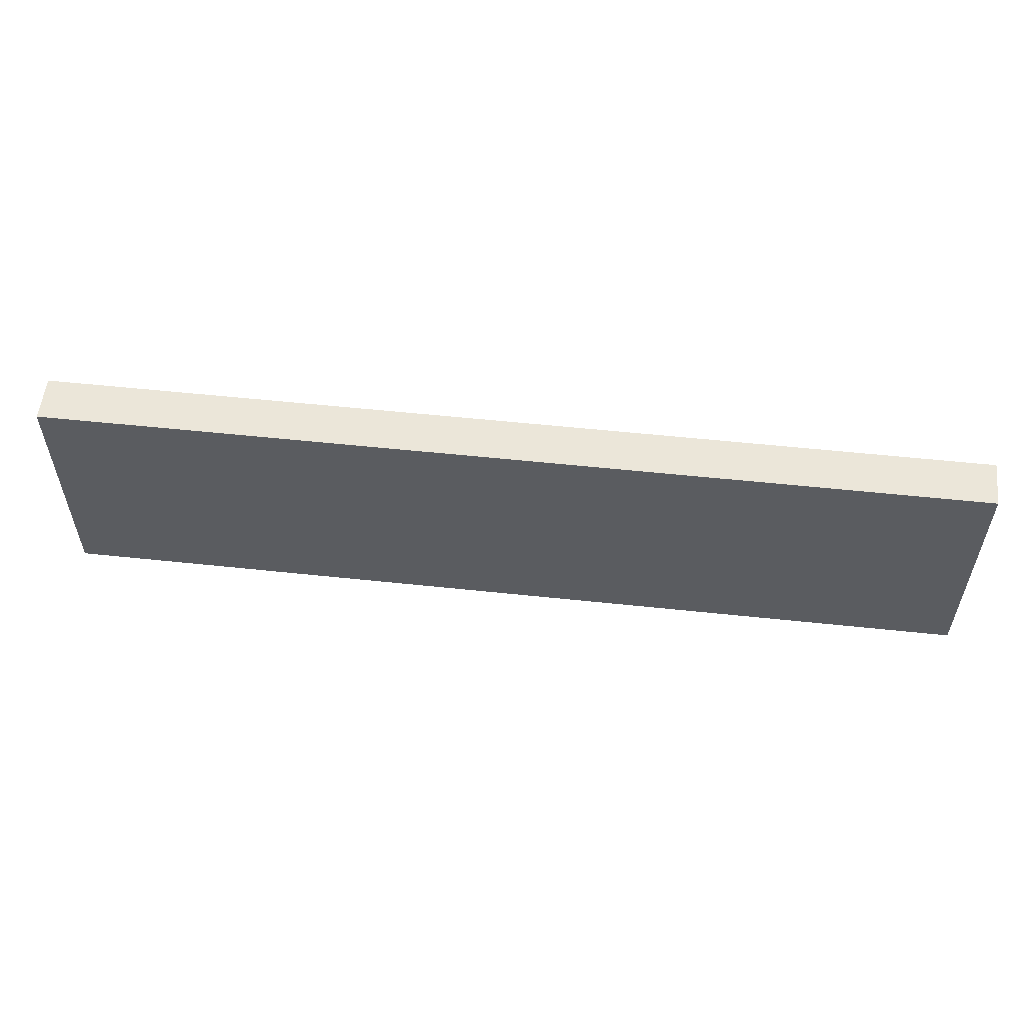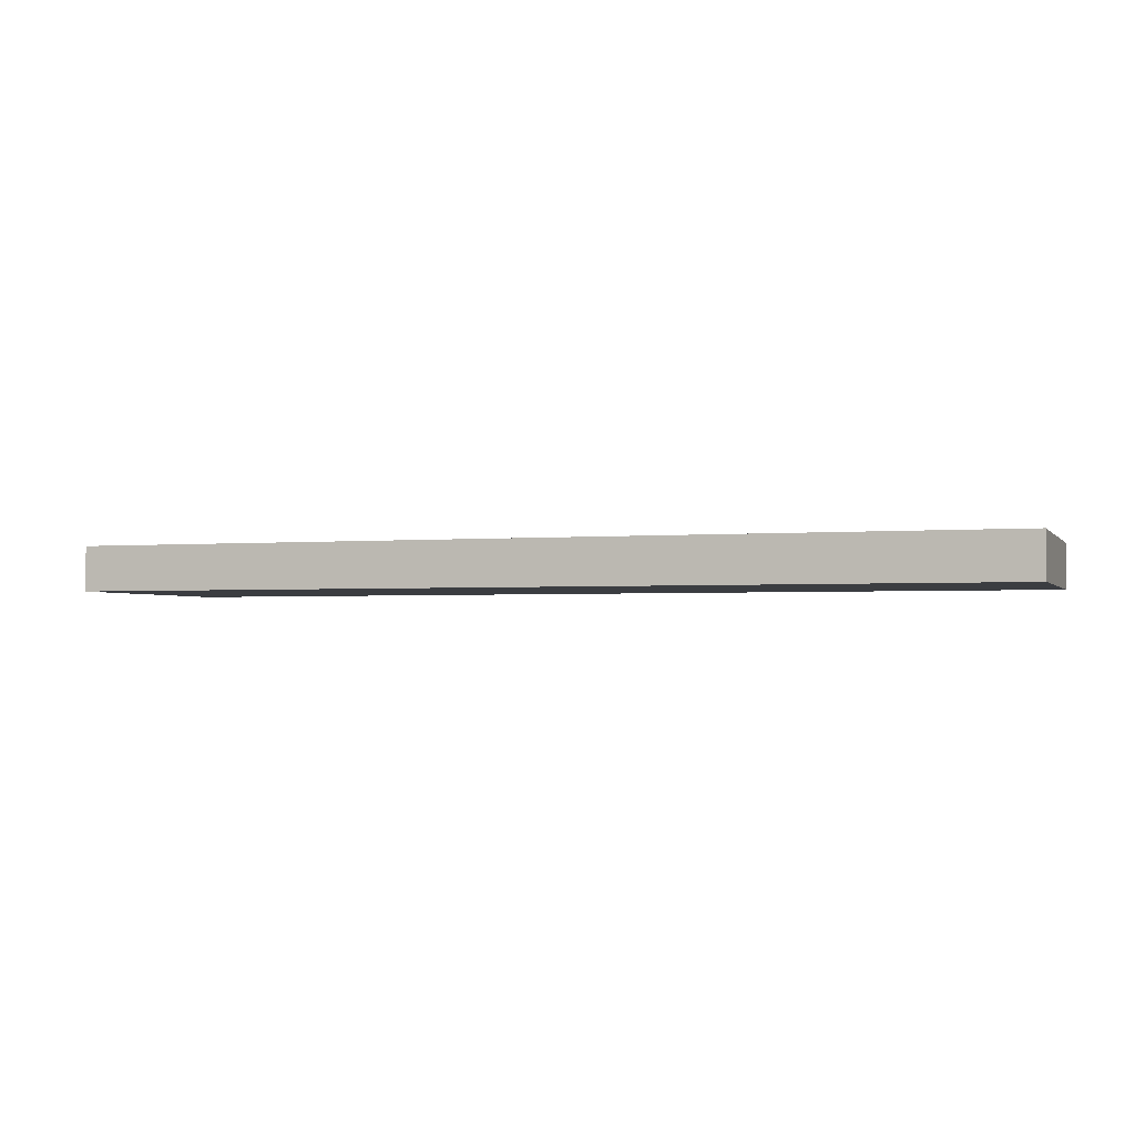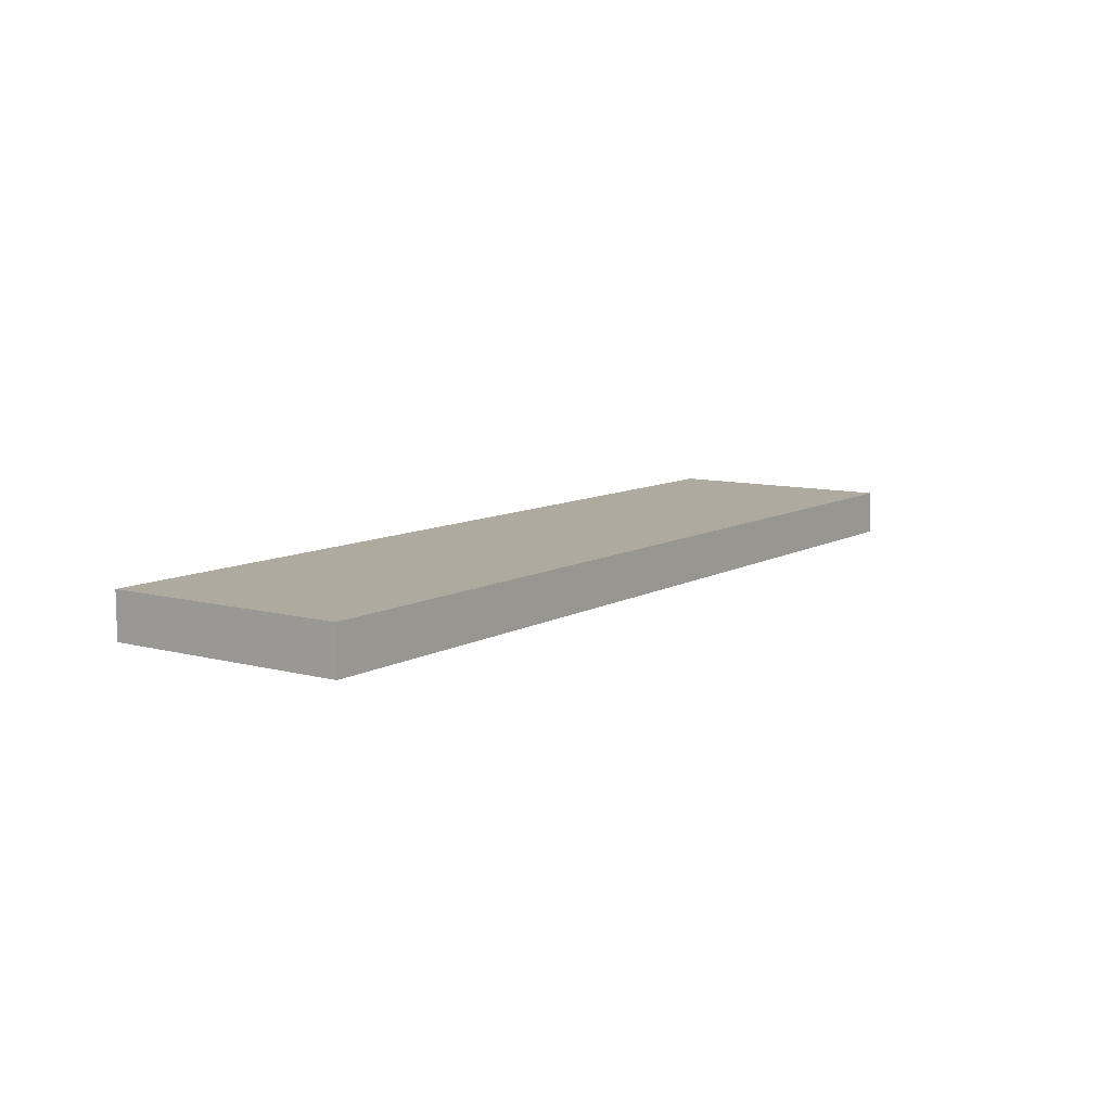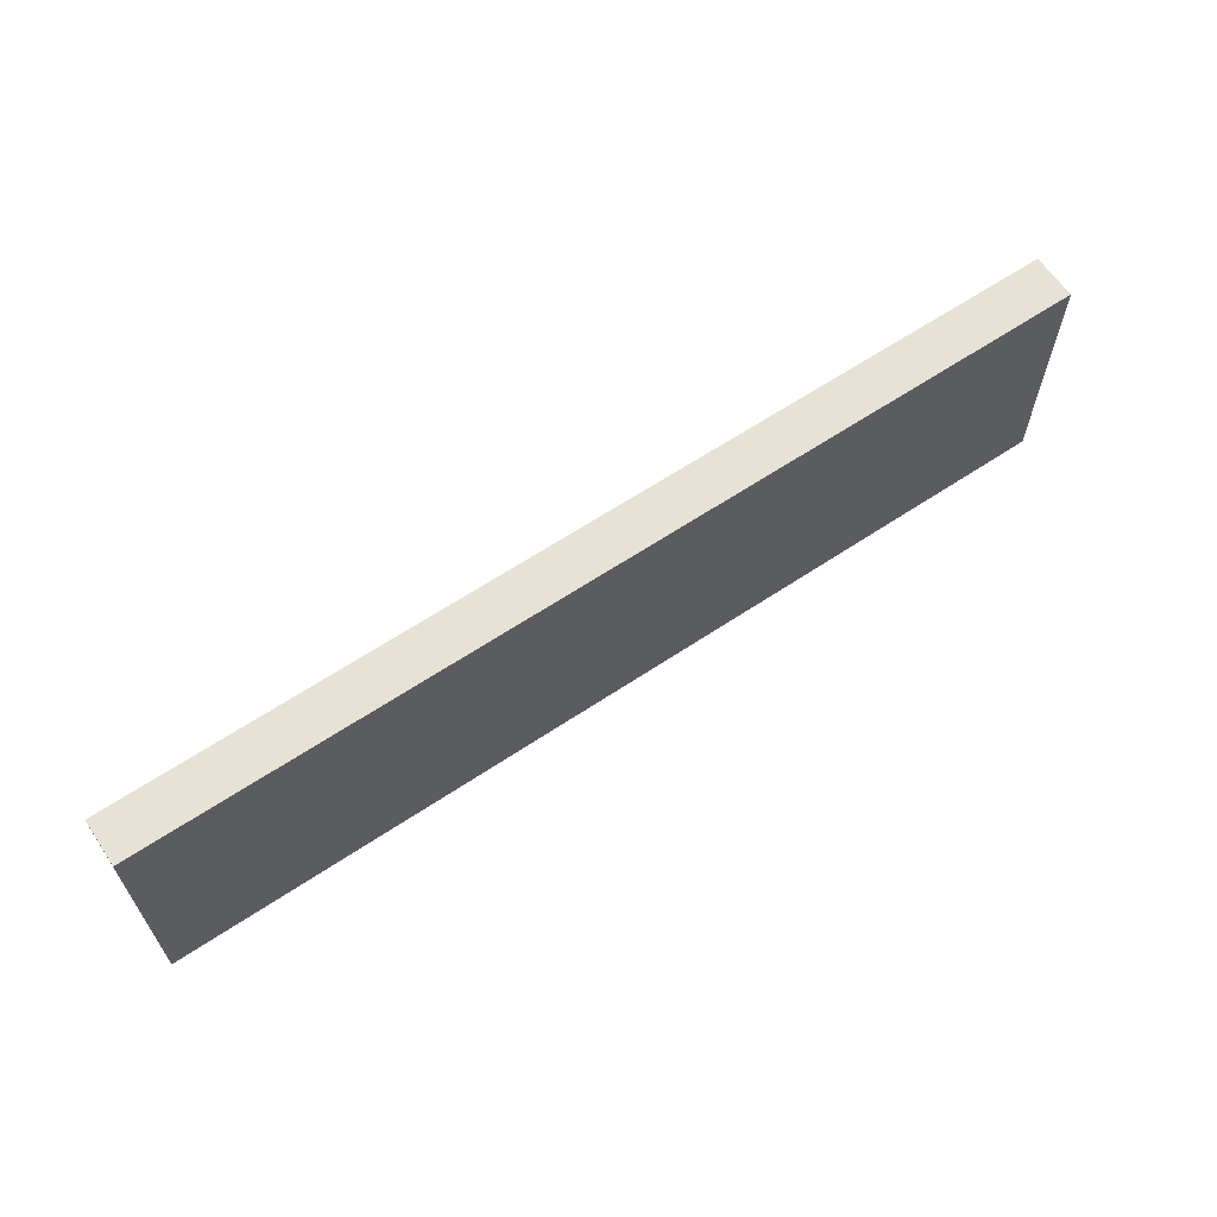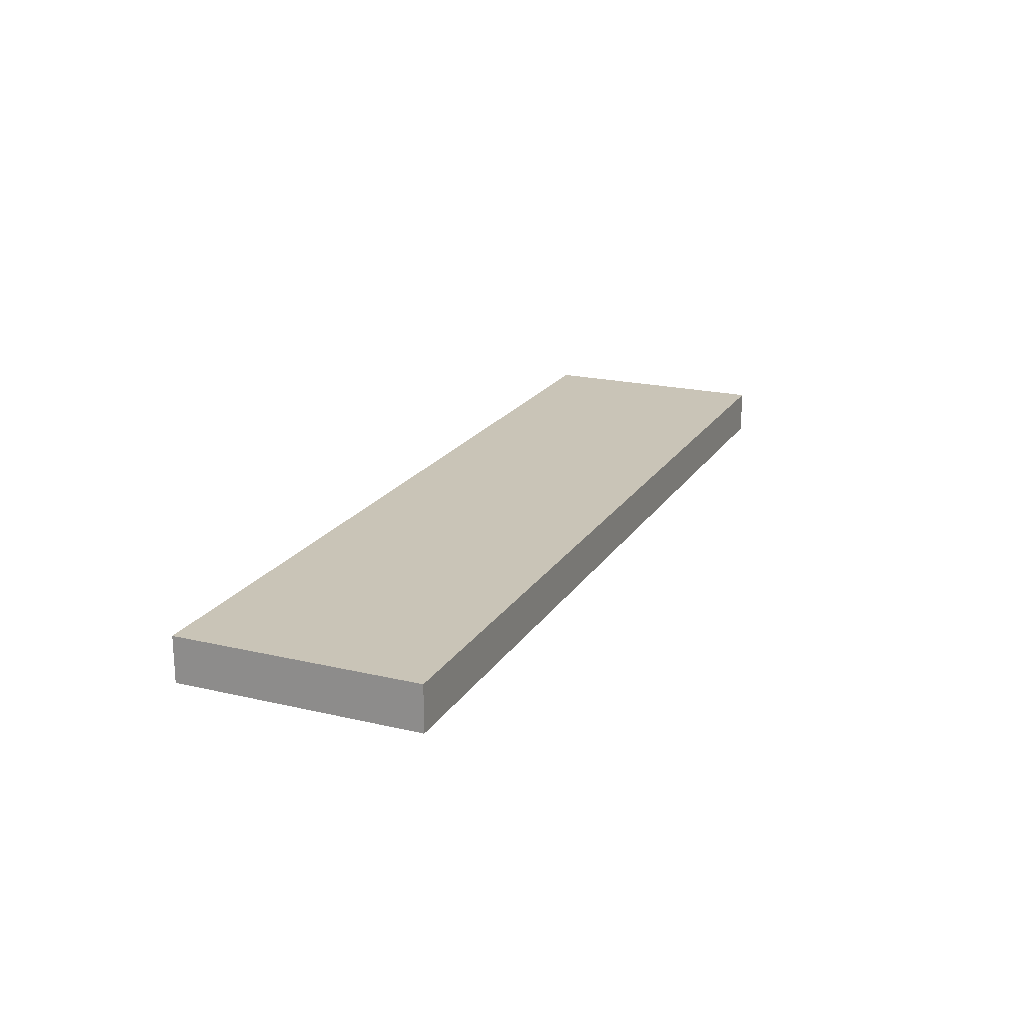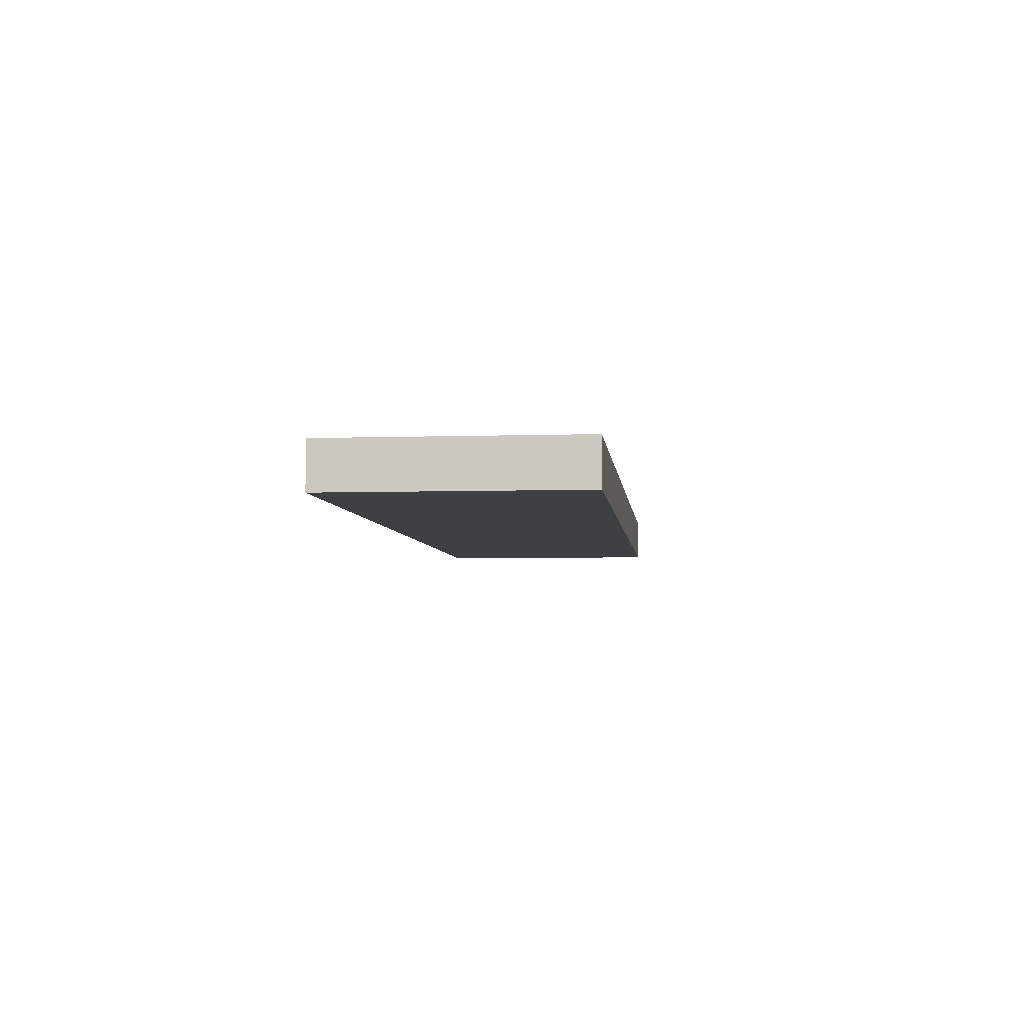
<metadata>
{"format":"obj","ext":"obj","renderer":"f3d","projection":"perspective","resolution":1024,"background":"white","views":[{"elev":55.5,"azim":6.4,"up":"+Y"},{"elev":-2.3,"azim":-161.5,"up":"+Z"},{"elev":9.3,"azim":125.0,"up":"+Z"},{"elev":63.3,"azim":-34.0,"up":"+Y"},{"elev":20.0,"azim":113.4,"up":"+Z"},{"elev":-4.9,"azim":-84.0,"up":"+Z"}]}
</metadata>
<code>
g Walls:default1
v -6.145 2.4 0.5594
v -6.145 0.5999 0.5594
v -6.145 2.4 0.2259
v -6.145 0.5999 0.2259
v 0.7177 2.4 0.5594
v 0.7177 0.5999 0.5594
v 0.7177 2.4 0.2259
v 0.7177 0.5999 0.2259
g Walls:Walls_Mesh Walls:initialShadingGroup polySurface1 Walls:polySurface1
f 5 1 6
f 6 1 2
f 8 4 7
f 7 4 3
f 5 6 7
f 7 6 8
f 1 5 3
f 3 5 7
f 2 1 4
f 4 1 3
f 4 8 2
f 2 8 6

</code>
